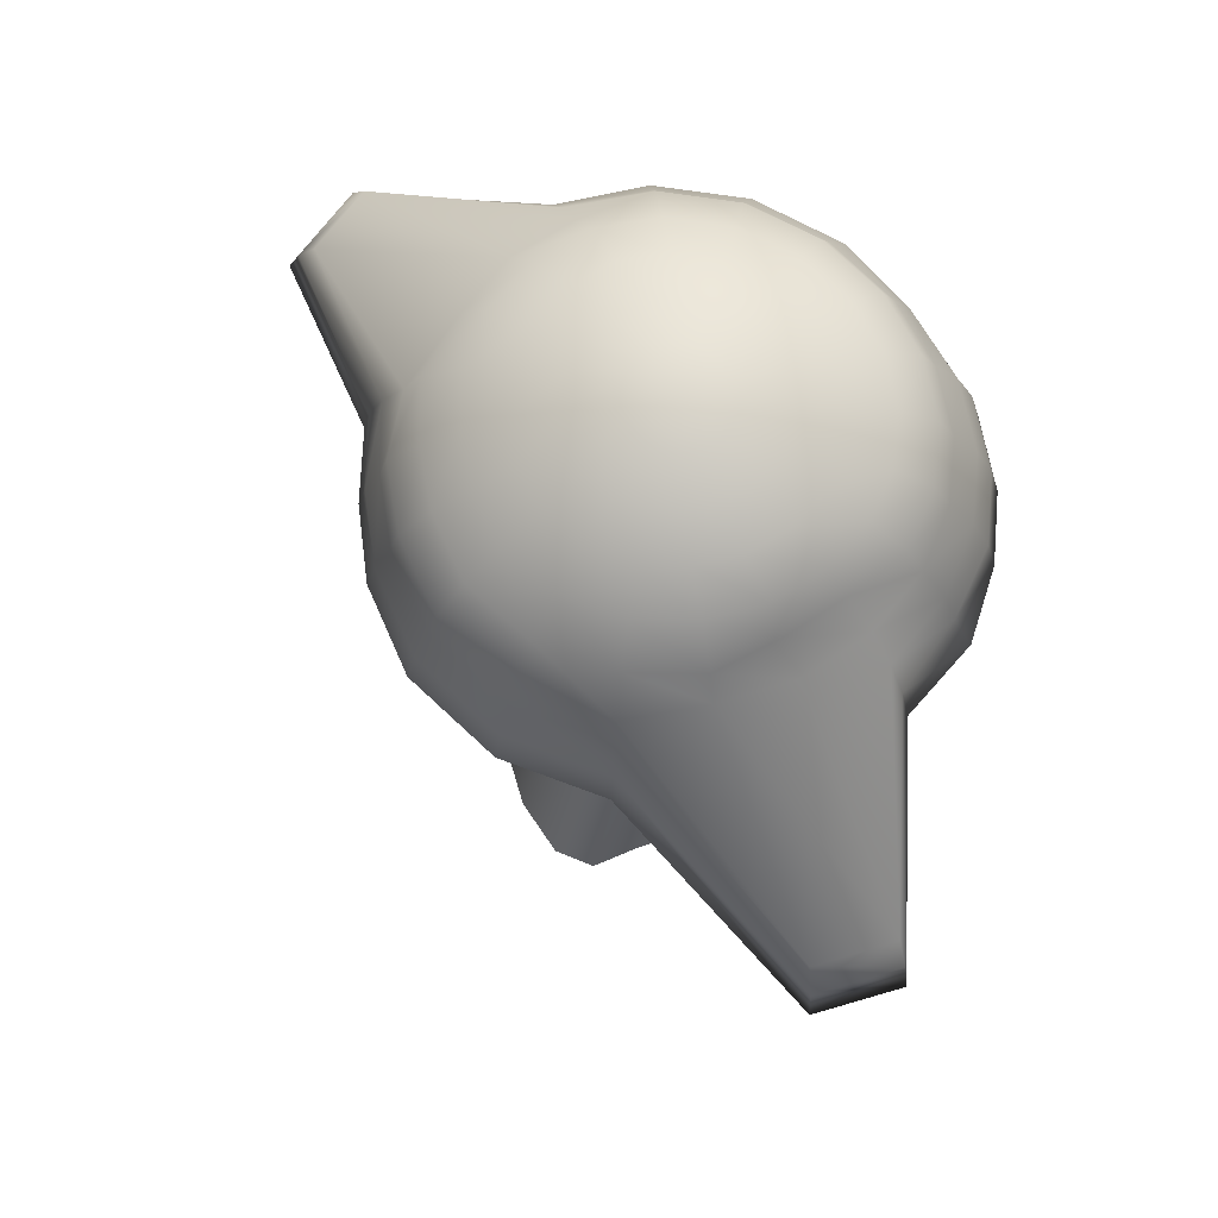
<metadata>
{"format":"obj","ext":"obj","renderer":"f3d","projection":"perspective","resolution":1024,"background":"white","views":[{"elev":77.6,"azim":95.2,"up":"+Y"}]}
</metadata>
<code>
v  0.6112 0.9462 -0.4887
v  0.5101 0.8147 -0.6372
v  0.5477 0.8393 -0.6998
v  0.6821 0.9907 -0.6164
v  0.5684 0.8522 -0.7723
v  0.7208 1.021 -0.7531
v  0.57 0.852 -0.8475
v  0.7256 1.028 -0.8925
v  0.5524 0.8389 -0.9181
v  0.6914 1.004 -1.029
v  0.5175 0.8141 -0.9773
v  0.622 0.9552 -1.146
v  0.4687 0.7801 -1.019
v  0.5257 0.8884 -1.228
v  0.4108 0.7402 -1.04
v  0.4117 0.8099 -1.269
v  0.3494 0.6982 -1.037
v  0.2913 0.7275 -1.263
v  0.2905 0.6584 -1.011
v  0.176 0.649 -1.212
v  0.2399 0.6245 -0.9644
v  0.07704 0.5822 -1.121
v  0.2025 0.5998 -0.9019
v  0.003932 0.5335 -0.9986
v  0.1819 0.5869 -0.8295
v  -0.03619 0.5079 -0.8563
v  0.1802 0.5869 -0.7543
v  -0.03934 0.5078 -0.7083
v  0.1974 0.5999 -0.6836
v  -0.005095 0.5334 -0.569
v  0.232 0.6247 -0.6244
v  0.06333 0.5821 -0.4522
v  0.2807 0.6587 -0.5824
v  0.1594 0.6492 -0.3693
v  0.3386 0.6987 -0.5617
v  0.2737 0.7282 -0.3285
v  0.4001 0.7408 -0.5646
v  0.3952 0.8112 -0.3339
v  0.4593 0.7807 -0.5906
v  0.5118 0.8873 -0.388
v  0.7318 1.054 -0.3986
v  0.8213 1.106 -0.6003
v  0.8477 1.166 -0.7818
v  1.451 1.42 -0.475
v  1.315 1.418 -0.6348
v  1.159 1.408 -0.7693
v  1.106 1.309 -0.7457
v  0.3843 0.9109 -1.478
v  0.2099 0.7908 -1.47
v  0.04317 0.6762 -1.396
v  -0.09987 0.5784 -1.264
v  -0.2053 0.5069 -1.085
v  -0.2629 0.4691 -0.878
v  -0.2665 0.4687 -0.662
v  -0.2156 0.506 -0.4584
v  -0.1145 0.5774 -0.2872
v  0.02718 0.676 -0.1653
v  0.196 0.792 -0.1049
v  0.3799 0.9104 -0.1153
v  0.5717 0.9997 -0.217
v  1.835 1.554 0.1276
v  1.817 1.568 -0.1477
v  1.577 1.684 -0.3883
v  1.429 1.684 -0.5824
v  1.254 1.681 -0.7446
v  1.053 1.671 -0.8645
v  0.8527 1.648 -0.9582
v  0.6524 1.587 -1.018
v  0.5115 1.382 -1.02
v  0.2972 1.238 -0.9248
v  0.1049 1.11 -0.7494
v  -0.4196 0.5227 -1.155
v  -0.4912 0.4733 -0.8906
v  -0.4941 0.4722 -0.6138
v  -0.4266 0.5201 -0.3521
v  -0.2941 0.6125 -0.1313
v  -0.1078 0.7405 0.02698
v  0.1161 0.8918 0.1076
v  0.3824 1.04 0.0921
v  1.744 1.533 0.4015
v  1.984 1.737 0.1424
v  1.807 1.848 -0.1968
v  1.686 1.856 -0.47
v  1.486 1.852 -0.6919
v  1.218 1.841 -0.8334
v  0.9536 1.837 -0.911
v  0.7357 1.821 -0.985
v  0.5513 1.75 -1.087
v  0.348 1.604 -1.142
v  0.1505 1.327 -1.096
v  -0.07974 1.172 -0.8884
v  -0.2499 1.063 -0.5984
v  -0.3354 1.013 -0.2509
v  -0.3096 1.034 0.1269
v  -0.1395 1.131 0.4993
v  0.2133 1.292 0.8104
v  0.7076 1.463 0.9743
v  1.223 1.594 0.9461
v  1.634 1.67 0.7543
v  1.882 1.709 0.4689
v  2.098 1.947 0.1574
v  1.909 2.042 -0.2253
v  1.771 2.051 -0.538
v  1.533 2.044 -0.7929
v  1.177 2.019 -0.9358
v  0.8318 2.008 -0.9635
v  0.5708 1.994 -0.974
v  0.3965 1.922 -1.069
v  0.217 1.753 -1.195
v  -0.02217 1.554 -1.172
v  -0.2549 1.389 -0.9787
v  -0.4527 1.15 -0.663
v  -0.5422 1.097 -0.2604
v  -0.4998 1.127 0.1744
v  -0.2915 1.242 0.5949
v  0.1185 1.43 0.938
v  0.4637 1.47 1.077
v  1.047 1.647 1.079
v  1.541 1.754 0.8822
v  1.982 1.914 0.5276
v  1.216 3.543 -0.262
v  1.04 3.534 -0.6888
v  0.9331 3.446 -1.009
v  0.4385 3.379 -1.144
v  -0.07199 3.435 -1.001
v  -0.519 3.419 -0.9187
v  -1.098 3.39 -0.6569
v  -1.44 3.408 -0.6782
v  -1.614 3.366 -0.328
v  -1.644 3.301 0.02559
v  -1.55 3.215 0.3222
v  -1.391 3.111 0.5062
v  -1.226 2.999 0.5918
v  -1.064 2.905 0.6402
v  -0.8697 2.865 0.6925
v  -0.5974 2.909 0.7548
v  -0.1393 3.078 0.824
v  0.3811 3.273 0.7684
v  0.8548 3.431 0.5476
v  1.154 3.516 0.1811
v  1.236 3.804 -0.3147
v  1.075 3.798 -0.7636
v  0.7298 3.776 -1.126
v  0.3516 3.72 -1.322
v  -0.2113 3.719 -1.151
v  -0.762 3.735 -1.016
v  -1.143 3.751 -0.8454
v  -1.557 3.663 -0.7127
v  -1.748 3.626 -0.2825
v  -1.764 3.574 0.1829
v  -1.62 3.515 0.5851
v  -1.401 3.444 0.8297
v  -1.185 3.356 0.9286
v  -0.9808 3.274 0.9658
v  -0.7449 3.236 0.9942
v  -0.4429 3.265 1.003
v  -0.0338 3.375 0.9452
v  0.4682 3.551 0.8189
v  0.9052 3.694 0.5399
v  1.173 3.774 0.1438
v  1.296 4.102 -0.4206
v  1.059 4.078 -0.8273
v  0.7234 4.054 -1.195
v  0.3249 4.002 -1.284
v  -0.2386 3.929 -1.245
v  -0.7631 3.94 -1.099
v  -1.188 3.971 -0.8855
v  -1.644 3.932 -0.7212
v  -1.885 3.953 -0.03659
v  -1.854 3.943 0.5886
v  -1.618 3.941 1.114
v  -1.282 3.95 1.458
v  -1.106 3.731 1.232
v  -0.8627 3.667 1.258
v  -0.5849 3.638 1.265
v  -0.2357 3.666 1.236
v  0.2117 3.762 1.11
v  0.6132 3.872 0.8435
v  0.9615 3.985 0.4851
v  1.345 4.106 0.02991
v  1.235 6.093 -2.078
v  0.7179 5.94 -2.467
v  0.1776 5.792 -2.605
v  -0.4188 5.73 -2.475
v  -0.9682 5.759 -2.411
v  -1.552 5.66 -2.039
v  -2.204 5.67 -1.569
v  -2.544 5.606 -0.983
v  -2.609 5.668 -0.000867
v  -2.408 5.656 0.8256
v  -1.943 5.667 1.457
v  -1.326 5.706 1.855
v  -0.6964 5.776 2.009
v  -0.1288 5.858 2.023
v  0.502 5.918 1.933
v  1.188 5.962 1.589
v  1.755 6.011 0.8945
v  2.014 6.068 0.007459
v  1.967 6.105 -0.81
v  1.692 6.113 -1.514
v  1.304 6.729 -2.24
v  0.6861 6.679 -2.698
v  0.01858 6.603 -2.85
v  -0.6138 6.514 -2.849
v  -1.228 6.431 -2.672
v  -1.754 6.407 -2.145
v  -2.367 6.329 -1.621
v  -2.819 6.288 -0.8107
v  -2.896 6.259 0.1146
v  -2.645 6.247 0.9672
v  -2.132 6.261 1.628
v  -1.45 6.301 2.066
v  -0.7125 6.37 2.244
v  -0.06352 6.46 2.211
v  0.6015 6.533 2.065
v  1.322 6.586 1.663
v  1.904 6.644 0.9117
v  2.16 6.705 -0.01009
v  3.563 5.431 -1.74
v  3.269 5.439 -2.499
v  1.205 7.12 -2.151
v  0.5674 7.007 -2.525
v  -0.04556 7.001 -2.746
v  -0.6687 6.917 -2.744
v  -1.282 6.838 -2.562
v  -1.837 6.772 -2.041
v  -2.444 6.732 -1.514
v  -2.781 6.694 -0.7491
v  -2.841 6.666 0.1286
v  -2.597 6.655 0.9389
v  -3.155 4.955 2.791
v  -2.497 4.993 3.214
v  -0.7205 6.771 2.174
v  -0.08257 6.858 2.127
v  0.5558 6.93 1.974
v  1.244 6.982 1.584
v  1.793 7.038 0.8687
v  2.031 7.097 -0.01133
v  3.437 5.823 -1.713
v  3.151 5.83 -2.443
v  1.07 7.485 -2.016
v  0.5036 7.44 -2.395
v  -0.1004 7.374 -2.579
v  -0.6962 7.296 -2.579
v  -1.29 7.225 -2.401
v  -1.86 7.117 -2.003
v  -2.352 7.121 -1.449
v  -2.671 7.085 -0.693
v  -2.721 7.06 0.121
v  -2.493 7.05 0.8762
v  -3.082 5.348 2.694
v  -2.465 5.384 3.09
v  -0.7266 7.157 2.039
v  -0.1169 7.238 1.984
v  0.4838 7.307 1.83
v  1.125 7.356 1.464
v  1.628 7.409 0.8032
v  1.842 7.464 -0.01371
v  3.251 6.188 -1.666
v  2.982 6.195 -2.348
v  0.9059 7.814 -1.835
v  0.3992 7.773 -2.182
v  -0.1485 7.713 -2.354
v  -0.702 7.645 -2.359
v  -1.256 7.581 -2.193
v  -1.771 7.527 -1.851
v  -2.209 7.485 -1.324
v  -2.492 7.452 -0.6436
v  -2.539 7.43 0.09179
v  -2.336 7.421 0.7784
v  -2.969 5.717 2.55
v  -2.41 5.75 2.909
v  -0.7303 7.517 1.843
v  -0.146 7.554 1.908
v  0.4417 7.62 1.75
v  1.055 7.668 1.396
v  1.53 7.719 0.7704
v  1.734 7.772 -0.009455
v  1.554 7.825 -0.7093
v  1.312 7.831 -1.33
v  0.7213 8.099 -1.613
v  0.3288 8.057 -2.037
v  -0.1832 8.002 -2.205
v  -0.712 7.941 -2.212
v  -1.238 7.883 -2.055
v  -1.719 7.832 -1.732
v  -2.118 7.792 -1.244
v  -2.372 7.762 -0.6204
v  -2.415 7.742 0.05605
v  -2.126 7.761 0.6385
v  -1.771 7.771 1.125
v  -1.284 7.799 1.449
v  -0.7473 7.823 1.697
v  -0.1996 7.889 1.64
v  0.3164 7.947 1.495
v  0.8531 7.989 1.19
v  1.259 8.034 0.6477
v  1.428 8.08 -0.02061
v  1.386 8.107 -0.6629
v  1.066 8.115 -1.172
v  0.5811 8.344 -1.439
v  0.2009 8.312 -1.719
v  -0.228 8.268 -1.868
v  -0.6813 8.22 -1.88
v  -1.128 8.172 -1.749
v  -1.531 8.13 -1.477
v  -1.853 8.097 -1.077
v  -2.057 8.072 -0.5715
v  -2.096 8.056 -0.02077
v  -1.955 8.052 0.5047
v  -1.651 8.062 0.9378
v  -1.228 8.087 1.231
v  -0.741 8.126 1.362
v  -0.2628 8.178 1.321
v  0.1832 8.225 1.192
v  0.6295 8.259 0.9419
v  0.9487 8.298 0.4961
v  1.083 8.334 -0.03764
v  1.053 8.356 -0.5648
v  0.8775 8.359 -1.045
v  0.3553 8.533 -1.147
v  0.06206 8.509 -1.373
v  -0.2776 8.478 -1.498
v  -0.638 8.442 -1.511
v  -0.9909 8.406 -1.41
v  -1.305 8.374 -1.198
v  -1.549 8.348 -0.8926
v  -1.695 8.329 -0.5168
v  -1.724 8.318 -0.1061
v  -1.621 8.318 0.2873
v  -1.398 8.327 0.616
v  -1.083 8.348 0.8459
v  -0.7123 8.377 0.9587
v  -0.3248 8.412 0.952
v  0.0507 8.444 0.8543
v  0.377 8.475 0.645
v  0.6048 8.505 0.3226
v  0.7128 8.529 -0.06433
v  0.7009 8.543 -0.4634
v  0.5764 8.545 -0.835
v  0.1029 8.661 -0.8516
v  -0.09836 8.646 -1.012
v  -0.3358 8.626 -1.102
v  -0.5884 8.603 -1.114
v  -0.834 8.579 -1.045
v  -1.05 8.558 -0.9004
v  -1.215 8.54 -0.6928
v  -1.309 8.527 -0.4433
v  -1.32 8.52 -0.1774
v  -1.249 8.521 0.07784
v  -1.102 8.528 0.2984
v  -0.8949 8.542 0.4647
v  -0.6503 8.56 0.564
v  -0.3921 8.582 0.5823
v  -0.1444 8.606 0.5076
v  0.07627 8.629 0.3512
v  0.2398 8.647 0.139
v  0.3247 8.662 -0.113
v  0.3267 8.669 -0.3799
v  0.2496 8.669 -0.6342
v  -0.1844 8.728 -0.56
v  -0.2867 8.721 -0.6434
v  -0.4088 8.711 -0.6906
v  -0.5393 8.699 -0.6971
v  -0.6657 8.688 -0.662
v  -0.7761 8.677 -0.5884
v  -0.8597 8.668 -0.4832
v  -0.9071 8.661 -0.357
v  -0.9137 8.658 -0.2221
v  -0.879 8.658 -0.09141
v  -0.8068 8.662 0.0224
v  -0.7045 8.669 0.1083
v  -0.5823 8.679 0.1575
v  -0.4519 8.69 0.164
v  -0.3251 8.702 0.1267
v  -0.2134 8.713 0.04984
v  -0.1292 8.722 -0.05742
v  -0.0821 8.729 -0.1844
v  -0.07634 8.732 -0.319
v  -0.1118 8.732 -0.4483
v  0.3853 0.7029 -0.8009
v  -0.4962 8.729 -0.2679
g g pSphere1_pSphere1
f 1 2 3
f 3 4 1
f 4 3 5
f 5 6 4
f 6 5 7
f 7 8 6
f 8 7 9
f 9 10 8
f 10 9 11
f 11 12 10
f 12 11 13
f 13 14 12
f 14 13 15
f 15 16 14
f 16 15 17
f 17 18 16
f 18 17 19
f 19 20 18
f 20 19 21
f 21 22 20
f 22 21 23
f 23 24 22
f 24 23 25
f 25 26 24
f 26 25 27
f 27 28 26
f 28 27 29
f 29 30 28
f 30 29 31
f 31 32 30
f 32 31 33
f 33 34 32
f 34 33 35
f 35 36 34
f 36 35 37
f 37 38 36
f 38 37 39
f 39 40 38
f 40 39 2
f 2 1 40
f 41 1 4
f 4 42 41
f 42 4 6
f 6 43 42
f 8 44 43
f 6 8 43
f 44 8 10
f 10 45 44
f 45 10 12
f 12 46 45
f 14 47 46
f 12 14 46
f 14 16 48
f 14 48 47
f 48 16 18
f 18 49 48
f 49 18 20
f 20 50 49
f 50 20 22
f 22 51 50
f 51 22 24
f 24 52 51
f 52 24 26
f 26 53 52
f 53 26 28
f 28 54 53
f 54 28 30
f 30 55 54
f 55 30 32
f 32 56 55
f 56 32 34
f 34 57 56
f 57 34 36
f 36 58 57
f 58 36 38
f 38 59 58
f 59 38 40
f 40 60 59
f 60 40 1
f 1 41 60
f 61 41 42
f 42 62 61
f 62 42 43
f 43 63 62
f 63 43 44
f 44 64 63
f 64 44 45
f 45 65 64
f 65 45 46
f 46 66 65
f 66 46 47
f 47 67 66
f 67 47 48
f 48 68 67
f 68 48 49
f 49 69 68
f 69 49 50
f 50 70 69
f 70 50 51
f 51 71 70
f 71 51 52
f 52 72 71
f 72 52 53
f 53 73 72
f 73 53 54
f 54 74 73
f 74 54 55
f 55 75 74
f 75 55 56
f 56 76 75
f 76 56 57
f 57 77 76
f 77 57 58
f 58 78 77
f 78 58 59
f 59 79 78
f 79 59 60
f 60 80 79
f 80 60 41
f 41 61 80
f 81 61 62
f 62 82 81
f 82 62 63
f 63 83 82
f 83 63 64
f 64 84 83
f 84 64 65
f 65 85 84
f 85 65 66
f 66 86 85
f 86 66 67
f 67 87 86
f 87 67 68
f 68 88 87
f 88 68 69
f 69 89 88
f 89 69 70
f 70 90 89
f 90 70 71
f 71 91 90
f 91 71 72
f 72 92 91
f 92 72 73
f 73 93 92
f 93 73 74
f 74 94 93
f 94 74 75
f 75 95 94
f 95 75 76
f 76 96 95
f 96 76 77
f 77 97 96
f 97 77 78
f 78 98 97
f 98 78 79
f 79 99 98
f 99 79 80
f 80 100 99
f 100 80 61
f 61 81 100
f 101 81 82
f 82 102 101
f 102 82 83
f 83 103 102
f 103 83 84
f 84 104 103
f 104 84 85
f 85 105 104
f 105 85 86
f 86 106 105
f 106 86 87
f 87 107 106
f 107 87 88
f 88 108 107
f 108 88 89
f 89 109 108
f 109 89 90
f 90 110 109
f 110 90 91
f 91 111 110
f 111 91 92
f 92 112 111
f 112 92 93
f 93 113 112
f 113 93 94
f 94 114 113
f 114 94 95
f 95 115 114
f 115 95 96
f 96 116 115
f 116 96 97
f 97 117 116
f 117 97 98
f 98 118 117
f 118 98 99
f 99 119 118
f 119 99 100
f 100 120 119
f 120 100 81
f 81 101 120
f 121 101 102
f 102 122 121
f 122 102 103
f 103 123 122
f 123 103 104
f 104 124 123
f 124 104 105
f 105 125 124
f 125 105 106
f 106 126 125
f 126 106 107
f 107 127 126
f 127 107 108
f 108 128 127
f 128 108 109
f 109 129 128
f 129 109 110
f 110 130 129
f 130 110 111
f 111 131 130
f 131 111 112
f 112 132 131
f 132 112 113
f 113 133 132
f 133 113 114
f 114 134 133
f 134 114 115
f 115 135 134
f 135 115 116
f 116 136 135
f 136 116 117
f 117 137 136
f 137 117 118
f 118 138 137
f 138 118 119
f 119 139 138
f 139 119 120
f 120 140 139
f 140 120 101
f 101 121 140
f 141 121 122
f 122 142 141
f 142 122 123
f 123 143 142
f 143 123 124
f 124 144 143
f 144 124 125
f 125 145 144
f 145 125 126
f 126 146 145
f 146 126 127
f 127 147 146
f 147 127 128
f 128 148 147
f 148 128 129
f 129 149 148
f 149 129 130
f 130 150 149
f 150 130 131
f 131 151 150
f 151 131 132
f 132 152 151
f 152 132 133
f 133 153 152
f 153 133 134
f 134 154 153
f 154 134 135
f 135 155 154
f 155 135 136
f 136 156 155
f 156 136 137
f 137 157 156
f 157 137 138
f 138 158 157
f 158 138 139
f 139 159 158
f 159 139 140
f 140 160 159
f 160 140 121
f 121 141 160
f 161 141 142
f 142 162 161
f 162 142 143
f 143 163 162
f 163 143 144
f 144 164 163
f 164 144 145
f 145 165 164
f 165 145 146
f 146 166 165
f 166 146 147
f 147 167 166
f 167 147 148
f 148 168 167
f 168 148 149
f 149 169 168
f 169 149 150
f 150 170 169
f 170 150 151
f 151 171 170
f 171 151 152
f 152 172 171
f 172 152 153
f 153 173 172
f 173 153 154
f 154 174 173
f 174 154 155
f 155 175 174
f 175 155 156
f 156 176 175
f 176 156 157
f 157 177 176
f 177 157 158
f 158 178 177
f 178 158 159
f 159 179 178
f 179 159 160
f 160 180 179
f 180 160 141
f 141 161 180
f 181 161 162
f 162 182 181
f 182 162 163
f 163 183 182
f 183 163 164
f 164 184 183
f 184 164 165
f 165 185 184
f 185 165 166
f 166 186 185
f 186 166 167
f 167 187 186
f 187 167 168
f 168 188 187
f 188 168 169
f 169 189 188
f 189 169 170
f 170 190 189
f 190 170 171
f 171 191 190
f 191 171 172
f 172 192 191
f 192 172 173
f 173 193 192
f 193 173 174
f 174 194 193
f 194 174 175
f 175 195 194
f 195 175 176
f 176 196 195
f 196 176 177
f 177 197 196
f 197 177 178
f 178 198 197
f 198 178 179
f 179 199 198
f 199 179 180
f 180 200 199
f 200 180 161
f 161 181 200
f 201 181 182
f 182 202 201
f 202 182 183
f 183 203 202
f 203 183 184
f 184 204 203
f 204 184 185
f 185 205 204
f 205 185 186
f 186 206 205
f 206 186 187
f 187 207 206
f 207 187 188
f 188 208 207
f 208 188 189
f 189 209 208
f 209 189 190
f 190 210 209
f 210 190 191
f 191 211 210
f 211 191 192
f 192 212 211
f 212 192 193
f 193 213 212
f 213 193 194
f 194 214 213
f 214 194 195
f 195 215 214
f 215 195 196
f 196 216 215
f 216 196 197
f 197 217 216
f 217 197 198
f 198 218 217
f 218 198 199
f 199 219 218
f 219 199 200
f 200 220 219
f 220 200 181
f 181 201 220
f 221 201 202
f 202 222 221
f 222 202 203
f 203 223 222
f 223 203 204
f 204 224 223
f 224 204 205
f 205 225 224
f 225 205 206
f 206 226 225
f 226 206 207
f 207 227 226
f 227 207 208
f 208 228 227
f 228 208 209
f 209 229 228
f 229 209 210
f 210 230 229
f 210 211 231
f 210 231 230
f 231 211 212
f 212 232 231
f 232 212 213
f 213 233 232
f 233 213 214
f 214 234 233
f 234 214 215
f 215 235 234
f 235 215 216
f 216 236 235
f 236 216 217
f 217 237 236
f 237 217 218
f 218 238 237
f 238 218 219
f 219 239 238
f 239 219 220
f 220 240 239
f 240 220 201
f 201 221 240
f 241 221 222
f 222 242 241
f 242 222 223
f 223 243 242
f 243 223 224
f 224 244 243
f 244 224 225
f 225 245 244
f 245 225 226
f 226 246 245
f 246 226 227
f 227 247 246
f 247 227 228
f 228 248 247
f 248 228 229
f 229 249 248
f 249 229 230
f 230 250 249
f 250 230 231
f 231 251 250
f 251 231 232
f 232 252 251
f 252 232 233
f 233 253 252
f 253 233 234
f 234 254 253
f 254 234 235
f 235 255 254
f 255 235 236
f 236 256 255
f 256 236 237
f 237 257 256
f 257 237 238
f 238 258 257
f 258 238 239
f 239 259 258
f 259 239 240
f 240 260 259
f 260 240 221
f 221 241 260
f 261 241 242
f 242 262 261
f 262 242 243
f 243 263 262
f 263 243 244
f 244 264 263
f 264 244 245
f 245 265 264
f 265 245 246
f 246 266 265
f 266 246 247
f 247 267 266
f 267 247 248
f 248 268 267
f 268 248 249
f 249 269 268
f 269 249 250
f 250 270 269
f 270 250 251
f 251 271 270
f 271 251 252
f 252 272 271
f 272 252 253
f 253 273 272
f 273 253 254
f 254 274 273
f 274 254 255
f 255 275 274
f 275 255 256
f 256 276 275
f 276 256 257
f 257 277 276
f 277 257 258
f 258 278 277
f 278 258 259
f 259 279 278
f 279 259 260
f 260 280 279
f 280 260 241
f 241 261 280
f 281 261 262
f 262 282 281
f 282 262 263
f 263 283 282
f 283 263 264
f 264 284 283
f 284 264 265
f 265 285 284
f 285 265 266
f 266 286 285
f 286 266 267
f 267 287 286
f 287 267 268
f 268 288 287
f 288 268 269
f 269 289 288
f 289 269 270
f 270 290 289
f 290 270 271
f 271 291 290
f 291 271 272
f 272 292 291
f 292 272 273
f 273 293 292
f 293 273 274
f 274 294 293
f 294 274 275
f 275 295 294
f 295 275 276
f 276 296 295
f 296 276 277
f 277 297 296
f 297 277 278
f 278 298 297
f 298 278 279
f 279 299 298
f 299 279 280
f 280 300 299
f 300 280 261
f 261 281 300
f 301 281 282
f 282 302 301
f 302 282 283
f 283 303 302
f 303 283 284
f 284 304 303
f 304 284 285
f 285 305 304
f 305 285 286
f 286 306 305
f 306 286 287
f 287 307 306
f 307 287 288
f 288 308 307
f 308 288 289
f 289 309 308
f 309 289 290
f 290 310 309
f 310 290 291
f 291 311 310
f 311 291 292
f 292 312 311
f 312 292 293
f 293 313 312
f 313 293 294
f 294 314 313
f 314 294 295
f 295 315 314
f 315 295 296
f 296 316 315
f 316 296 297
f 297 317 316
f 317 297 298
f 298 318 317
f 318 298 299
f 299 319 318
f 319 299 300
f 300 320 319
f 320 300 281
f 281 301 320
f 321 301 302
f 302 322 321
f 322 302 303
f 303 323 322
f 323 303 304
f 304 324 323
f 324 304 305
f 305 325 324
f 325 305 306
f 306 326 325
f 326 306 307
f 307 327 326
f 327 307 308
f 308 328 327
f 328 308 309
f 309 329 328
f 329 309 310
f 310 330 329
f 330 310 311
f 311 331 330
f 331 311 312
f 312 332 331
f 332 312 313
f 313 333 332
f 333 313 314
f 314 334 333
f 334 314 315
f 315 335 334
f 335 315 316
f 316 336 335
f 336 316 317
f 317 337 336
f 337 317 318
f 318 338 337
f 338 318 319
f 319 339 338
f 339 319 320
f 320 340 339
f 340 320 301
f 301 321 340
f 341 321 322
f 322 342 341
f 342 322 323
f 323 343 342
f 343 323 324
f 324 344 343
f 344 324 325
f 325 345 344
f 345 325 326
f 326 346 345
f 346 326 327
f 327 347 346
f 347 327 328
f 328 348 347
f 348 328 329
f 329 349 348
f 349 329 330
f 330 350 349
f 350 330 331
f 331 351 350
f 351 331 332
f 332 352 351
f 352 332 333
f 333 353 352
f 353 333 334
f 334 354 353
f 354 334 335
f 335 355 354
f 355 335 336
f 336 356 355
f 356 336 337
f 337 357 356
f 357 337 338
f 338 358 357
f 358 338 339
f 339 359 358
f 359 339 340
f 340 360 359
f 360 340 321
f 321 341 360
f 361 341 342
f 342 362 361
f 362 342 343
f 343 363 362
f 363 343 344
f 344 364 363
f 364 344 345
f 345 365 364
f 365 345 346
f 346 366 365
f 366 346 347
f 347 367 366
f 367 347 348
f 348 368 367
f 368 348 349
f 349 369 368
f 369 349 350
f 350 370 369
f 370 350 351
f 351 371 370
f 371 351 352
f 352 372 371
f 372 352 353
f 353 373 372
f 373 353 354
f 354 374 373
f 374 354 355
f 355 375 374
f 375 355 356
f 356 376 375
f 376 356 357
f 357 377 376
f 377 357 358
f 358 378 377
f 378 358 359
f 359 379 378
f 379 359 360
f 360 380 379
f 380 360 341
f 341 361 380
f 3 2 381
f 5 3 381
f 7 5 381
f 9 7 381
f 11 9 381
f 13 11 381
f 15 13 381
f 17 15 381
f 19 17 381
f 21 19 381
f 23 21 381
f 25 23 381
f 27 25 381
f 29 27 381
f 31 29 381
f 33 31 381
f 35 33 381
f 37 35 381
f 39 37 381
f 2 39 381
f 361 362 382
f 362 363 382
f 363 364 382
f 364 365 382
f 365 366 382
f 366 367 382
f 367 368 382
f 368 369 382
f 369 370 382
f 370 371 382
f 371 372 382
f 372 373 382
f 373 374 382
f 374 375 382
f 375 376 382
f 376 377 382
f 377 378 382
f 378 379 382
f 379 380 382
f 380 361 382

</code>
